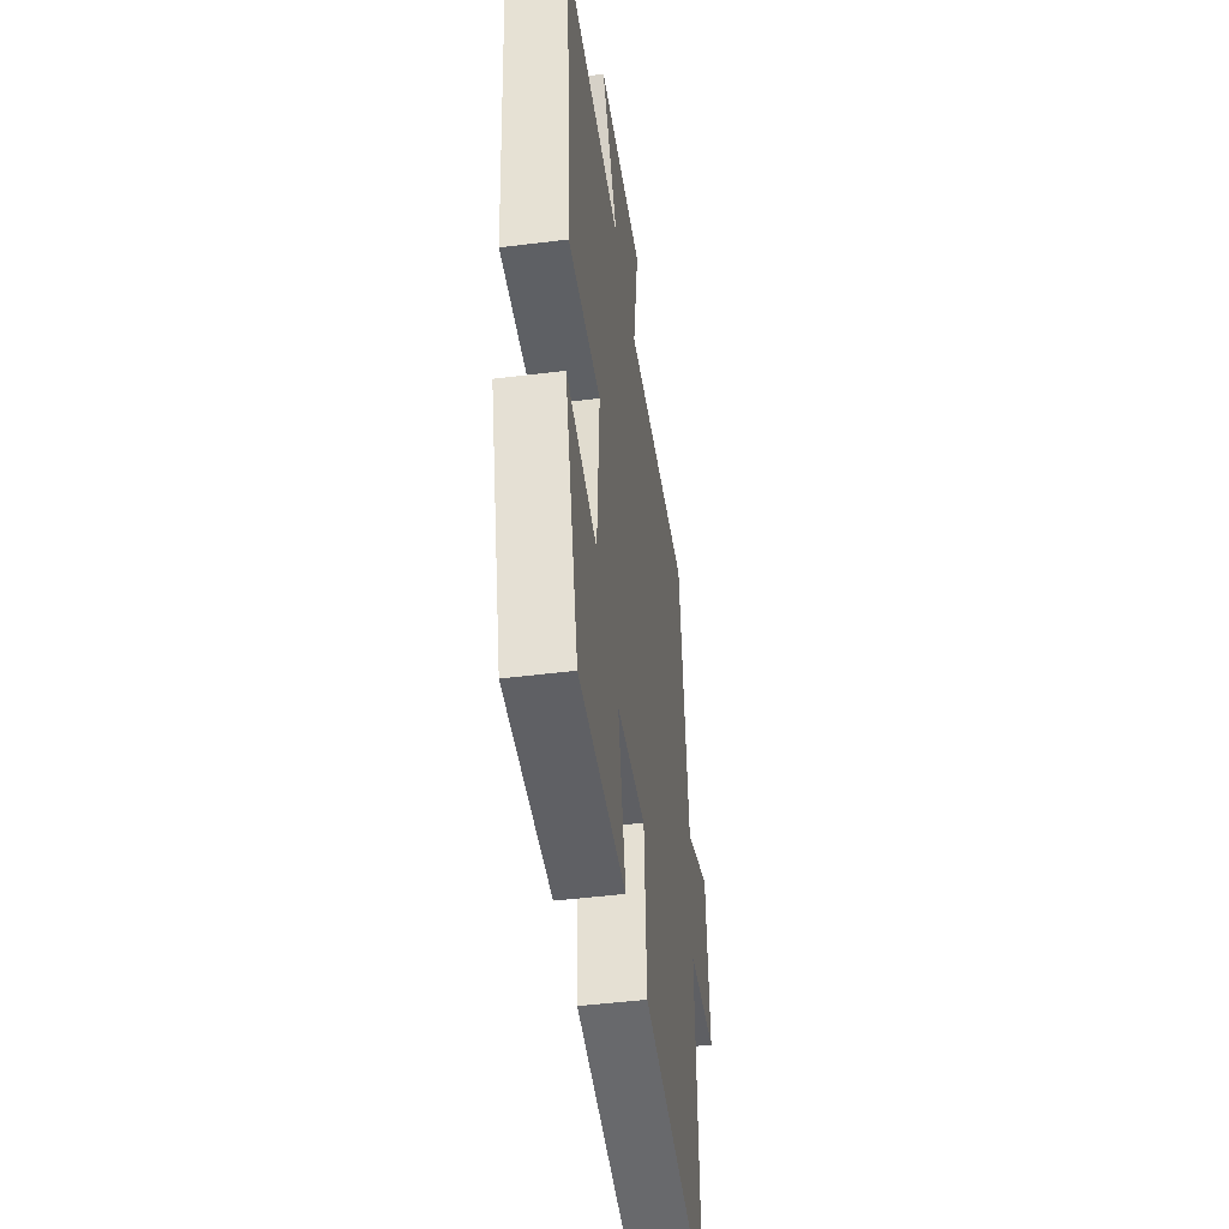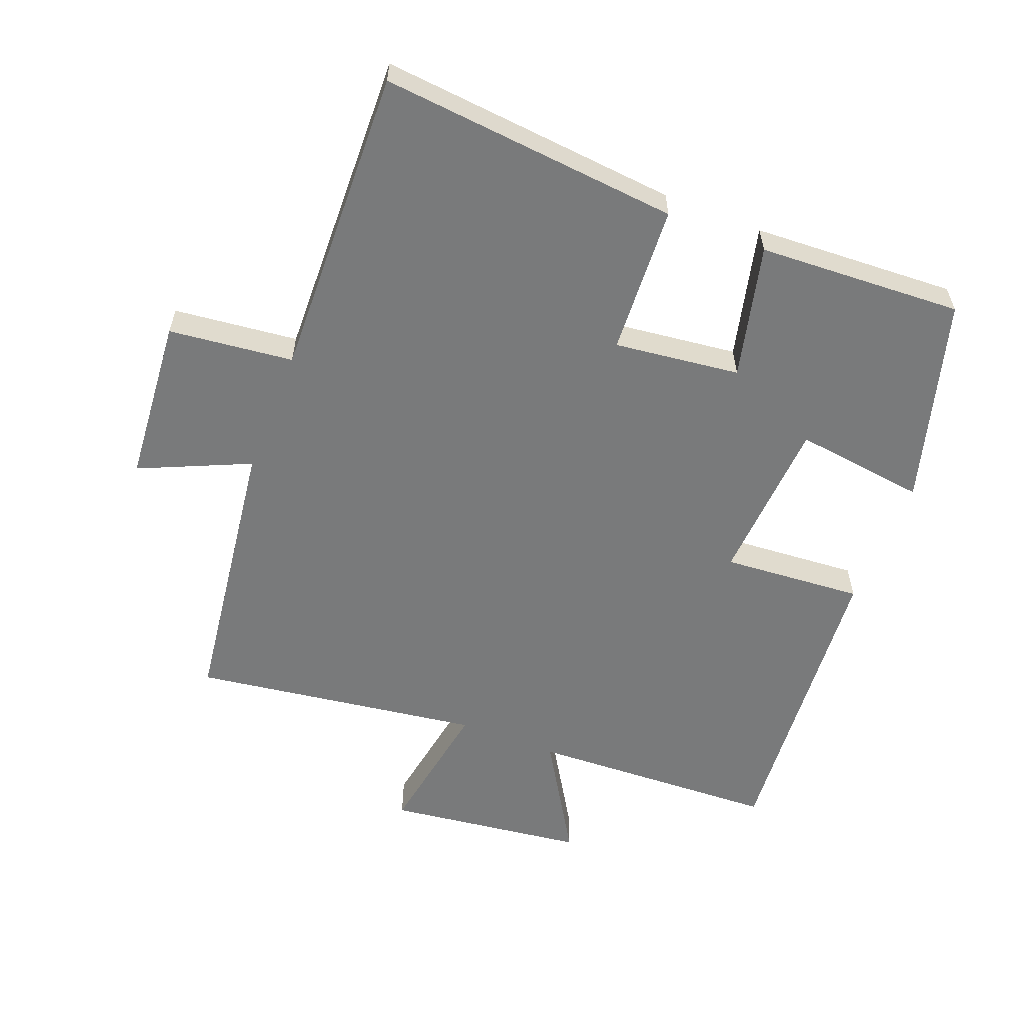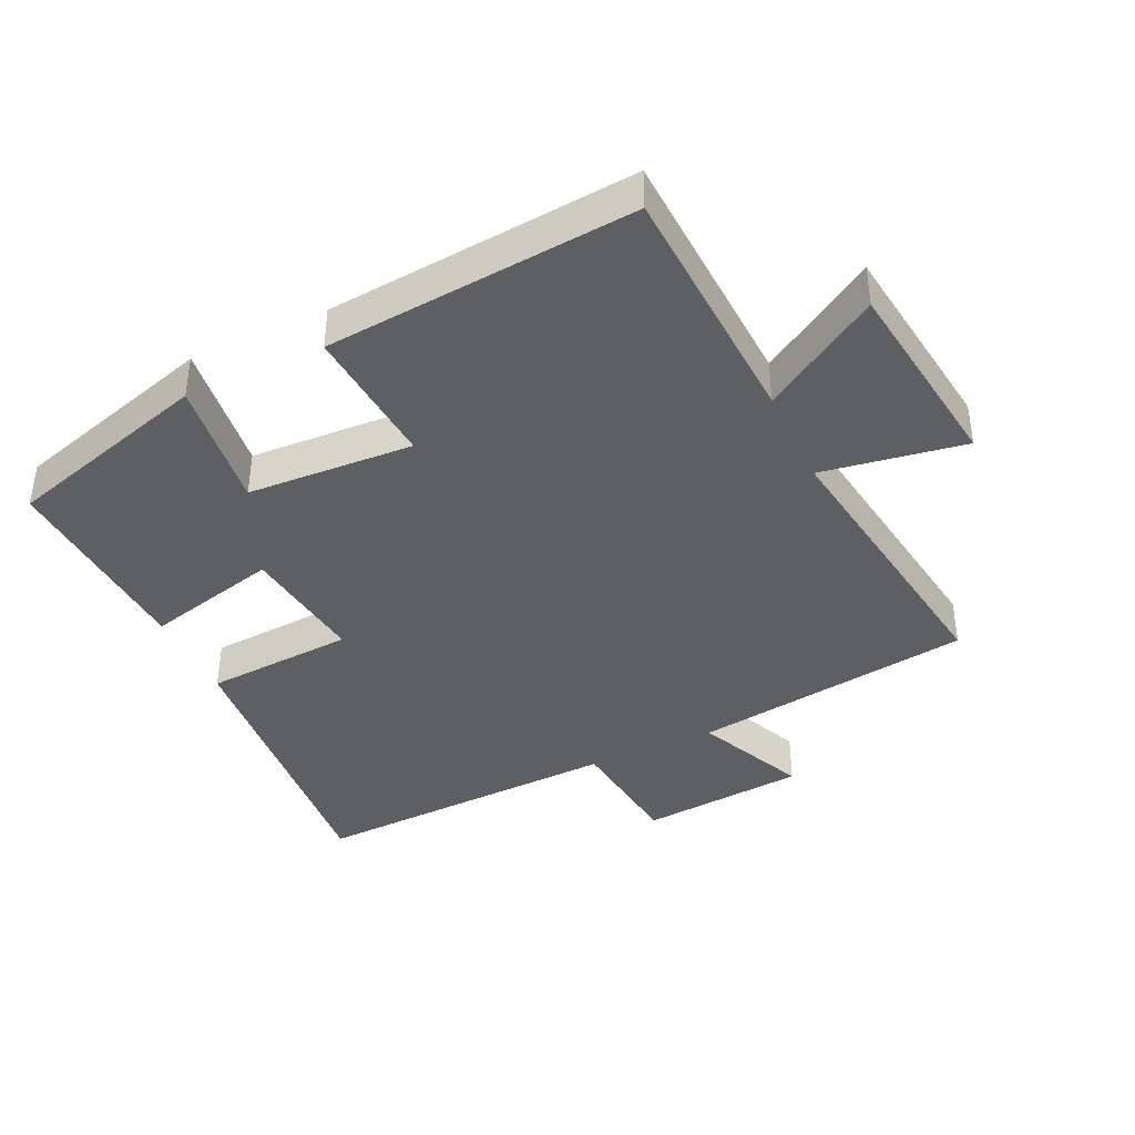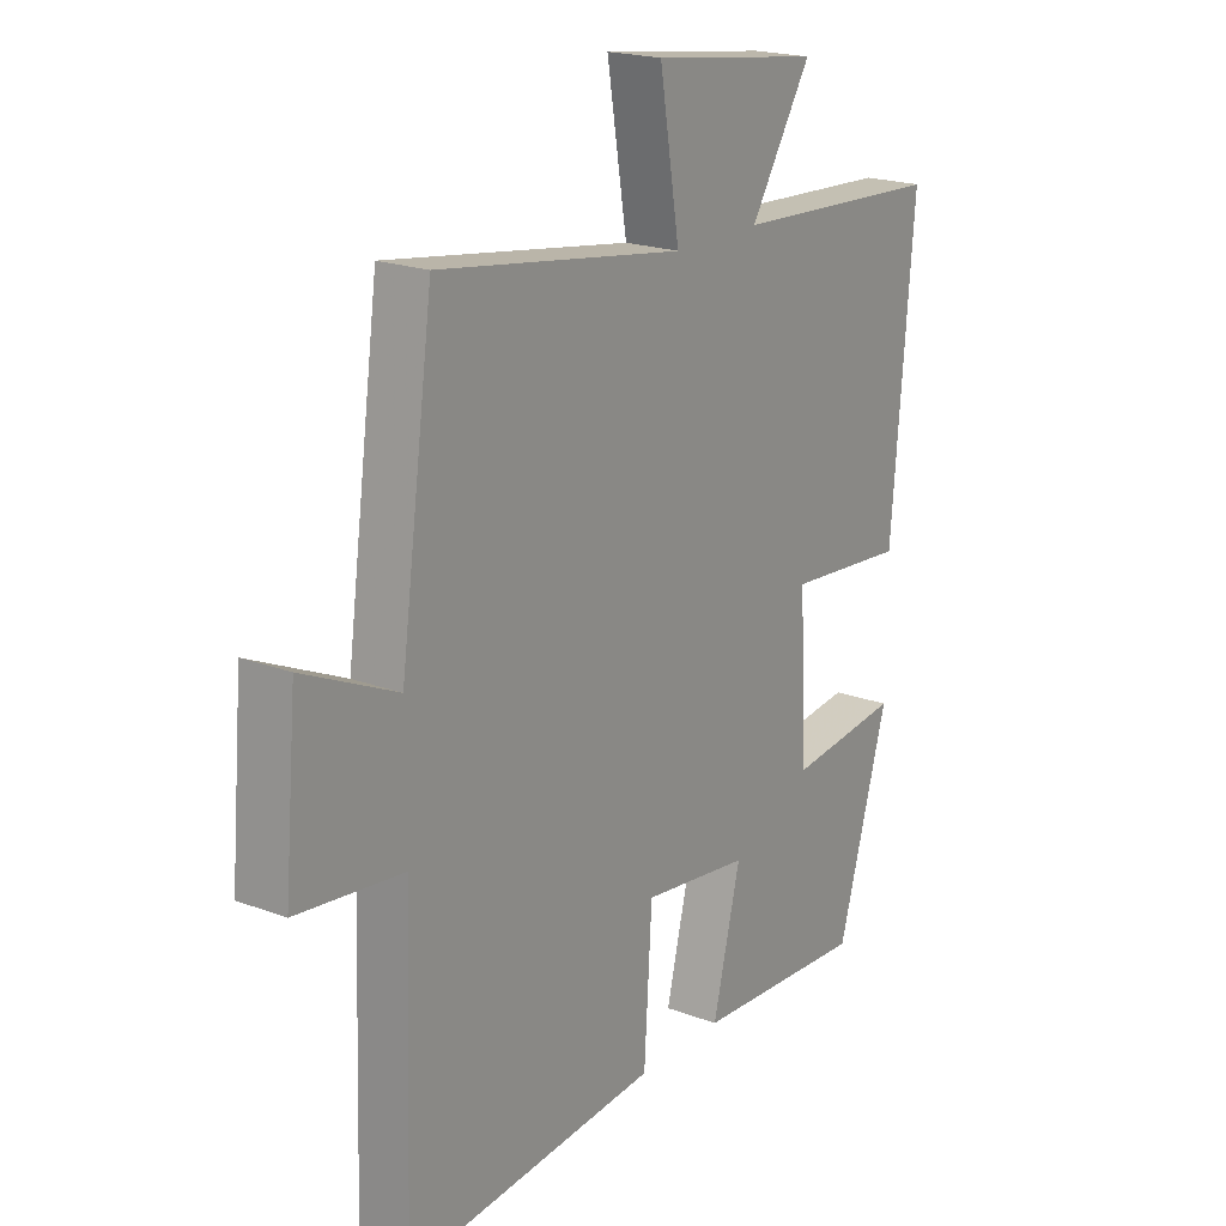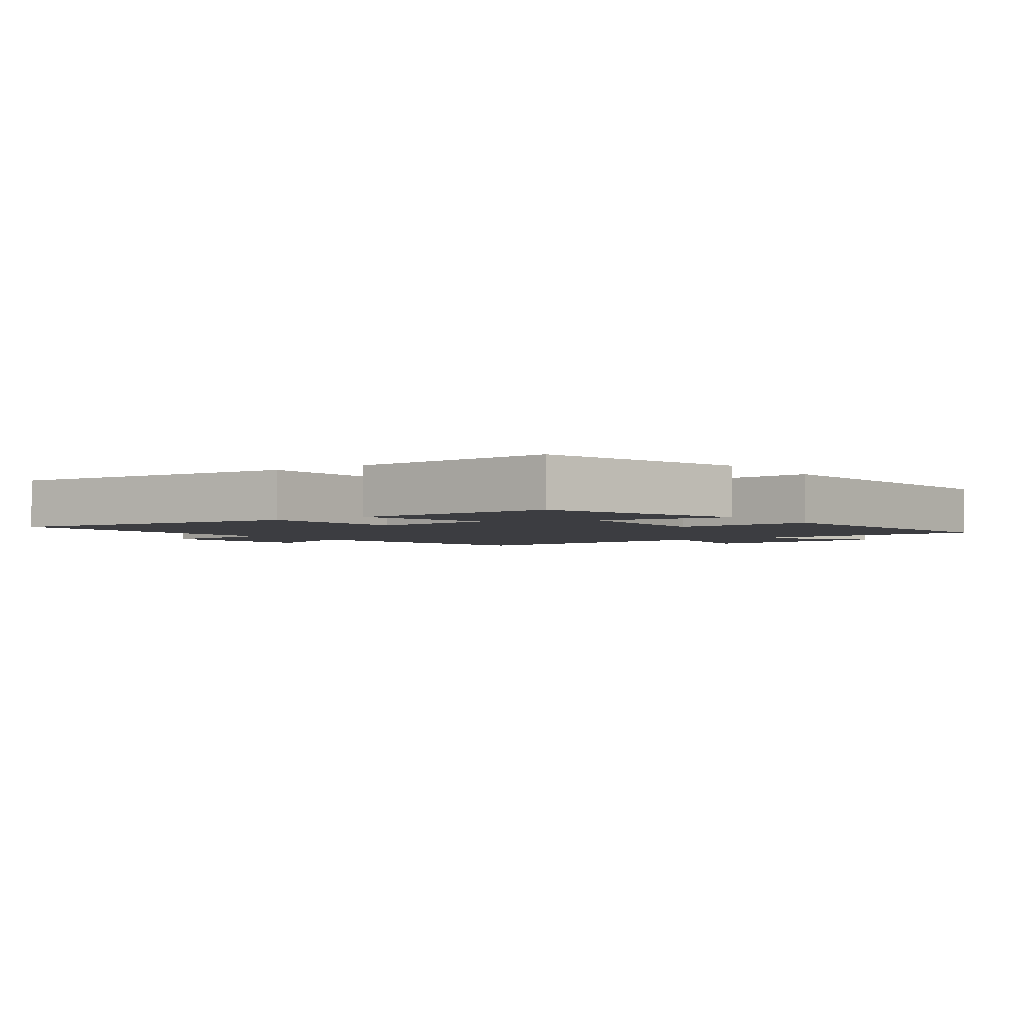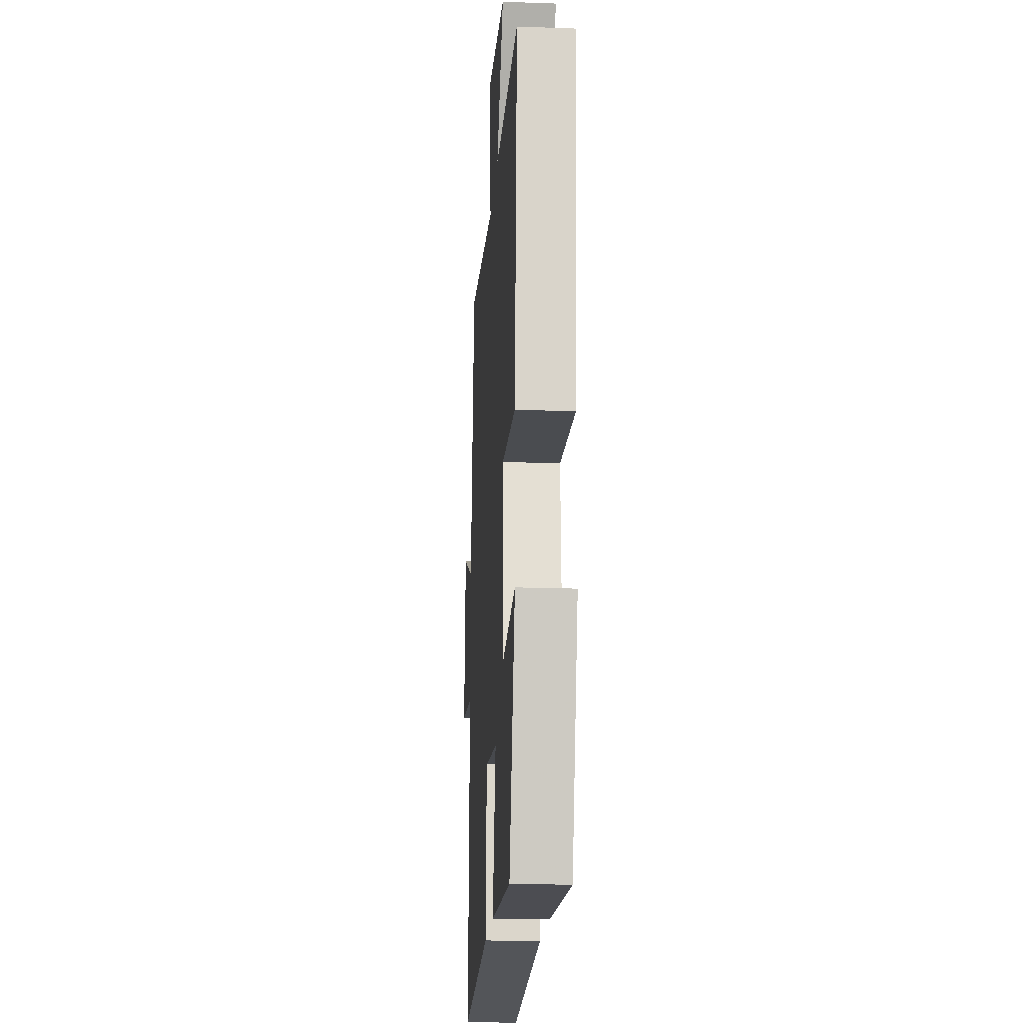
<metadata>
{"format":"obj","ext":"obj","renderer":"f3d","projection":"perspective","resolution":1024,"background":"white","views":[{"elev":-47.7,"azim":-82.0,"up":"+Z"},{"elev":-58.0,"azim":158.4,"up":"+Y"},{"elev":-40.1,"azim":-64.8,"up":"+Y"},{"elev":20.0,"azim":124.8,"up":"+Z"},{"elev":-2.8,"azim":-144.5,"up":"+Y"},{"elev":-19.4,"azim":-93.8,"up":"+Z"}]}
</metadata>
<code>
v -0.54 0.07 0.482
v -0.159 0.07 0.5
v -0.269 0.07 0.678
v 0.035 0.07 0.718
v -0.001 0.07 0.5
v 0.441 0.07 0.565
v 0.5 0.07 0.136
v 0.668 0.07 0.212
v 0.69 0.07 -0.042
v 0.5 0.07 -0.064
v 0.516 0.07 -0.541
v 0.059 0.07 -0.5
v 0.045 0.07 -0.272
v -0.147 0.07 -0.296
v -0.097 0.07 -0.5
v -0.409 0.07 -0.517
v -0.5 0.07 -0.203
v -0.299 0.07 -0.228
v -0.285 0.07 0.026
v -0.5 0.07 0.009
v -0.54 0 0.482
v -0.159 0 0.5
v -0.269 0 0.678
v 0.035 0 0.718
v -0.001 0 0.5
v 0.441 0 0.565
v 0.5 0 0.136
v 0.668 0 0.212
v 0.69 0 -0.042
v 0.5 0 -0.064
v 0.516 0 -0.541
v 0.059 0 -0.5
v 0.045 0 -0.272
v -0.147 0 -0.296
v -0.097 0 -0.5
v -0.409 0 -0.517
v -0.5 0 -0.203
v -0.299 0 -0.228
v -0.285 0 0.026
v -0.5 0 0.009
f 19 20 1 2
f 18 19 2
f 16 17 18
f 15 16 18
f 14 15 18
f 13 14 18 2
f 10 11 12 13
f 10 13 2
f 7 8 9 10
f 5 6 7 10
f 5 10 2 3
f 3 4 5
f 22 21 40 39
f 22 39 38
f 38 37 36
f 38 36 35
f 38 35 34
f 22 38 34 33
f 33 32 31 30
f 22 33 30
f 30 29 28 27
f 30 27 26 25
f 23 22 30 25
f 25 24 23
f 1 21 22 2
f 2 22 23 3
f 3 23 24 4
f 4 24 25 5
f 5 25 26 6
f 6 26 27 7
f 7 27 28 8
f 8 28 29 9
f 9 29 30 10
f 10 30 31 11
f 11 31 32 12
f 12 32 33 13
f 13 33 34 14
f 14 34 35 15
f 15 35 36 16
f 16 36 37 17
f 17 37 38 18
f 18 38 39 19
f 19 39 40 20
f 20 40 21 1

</code>
